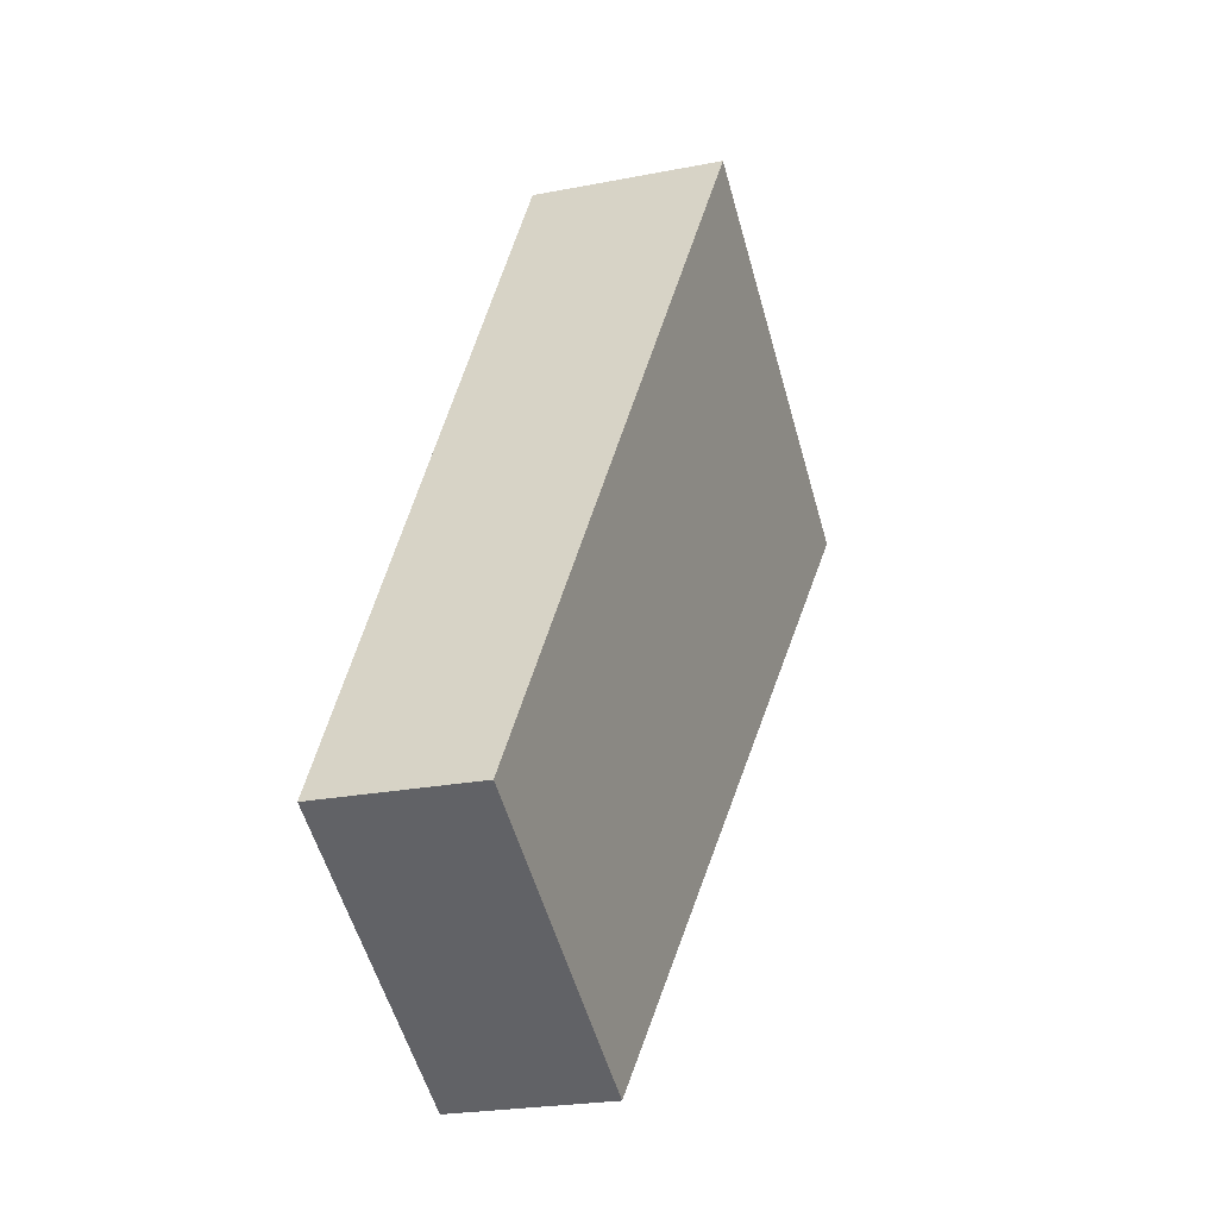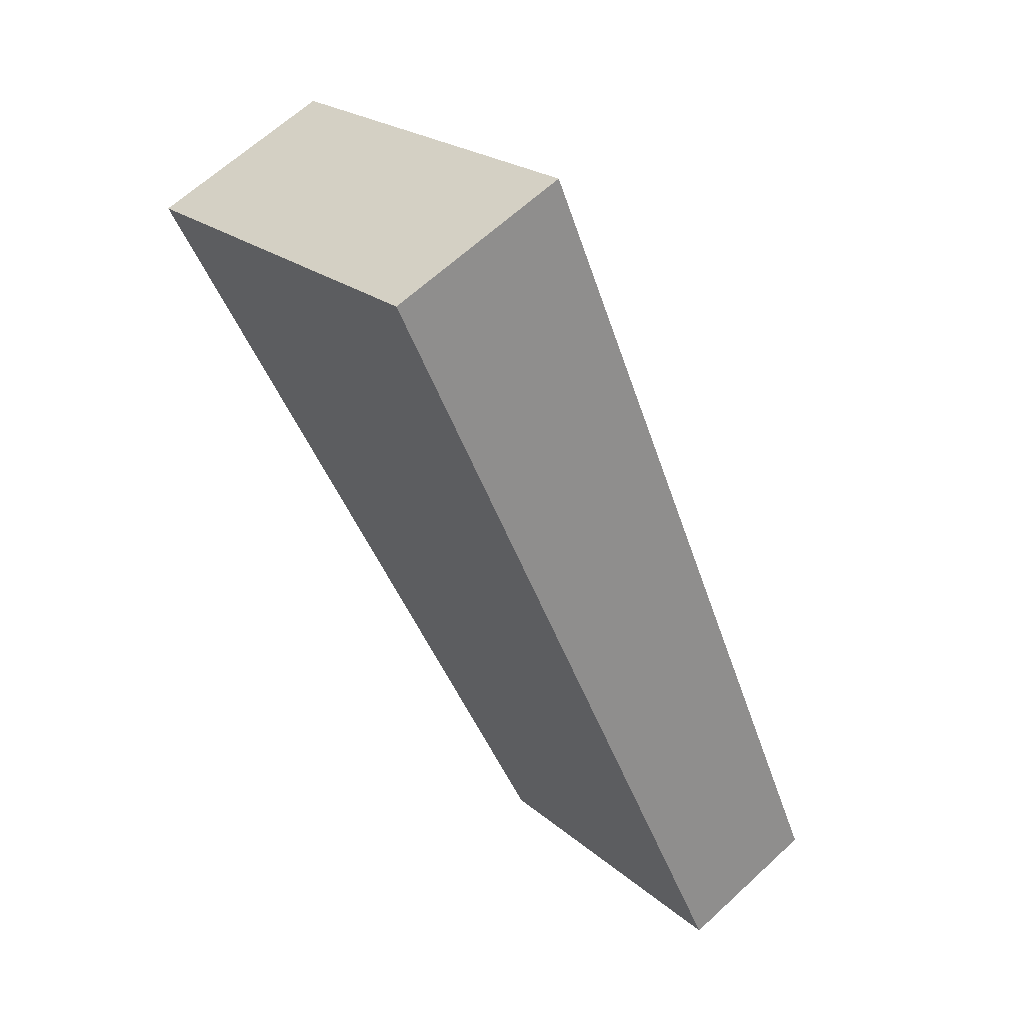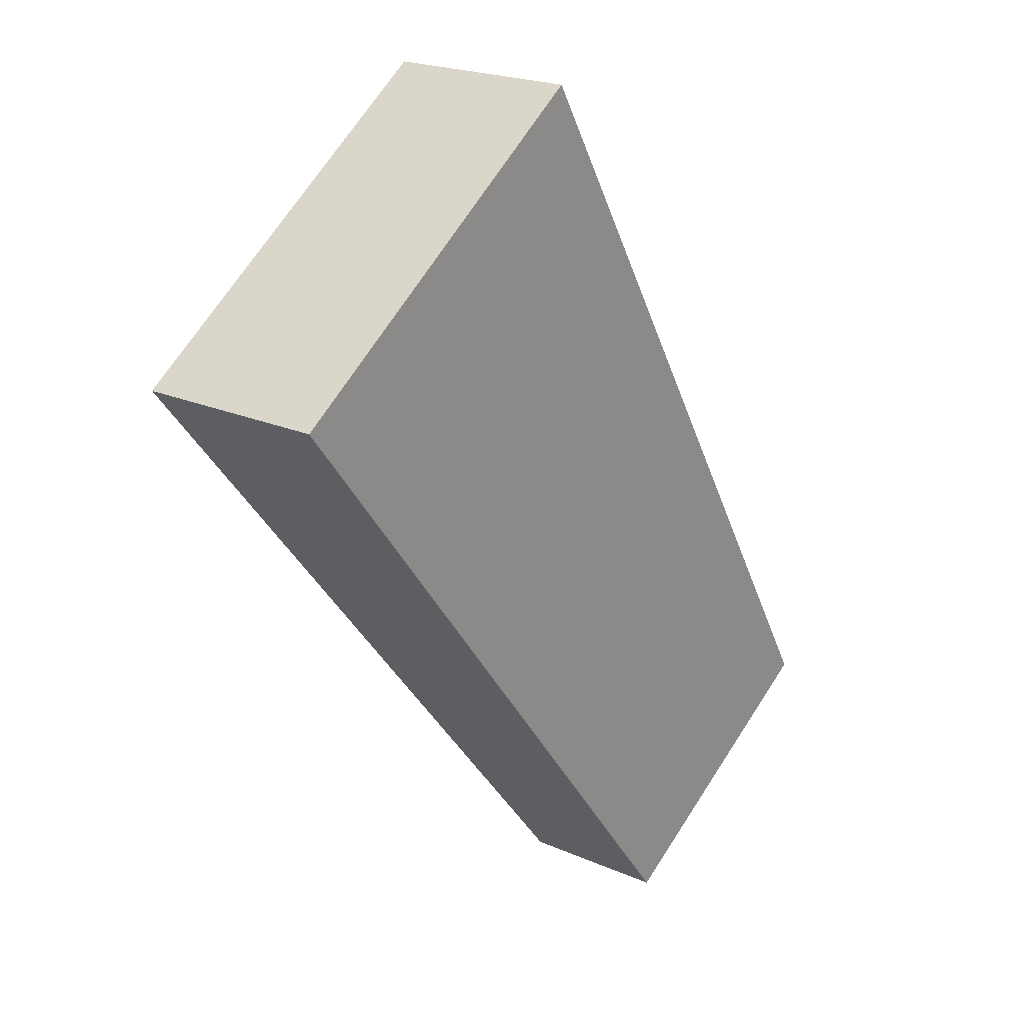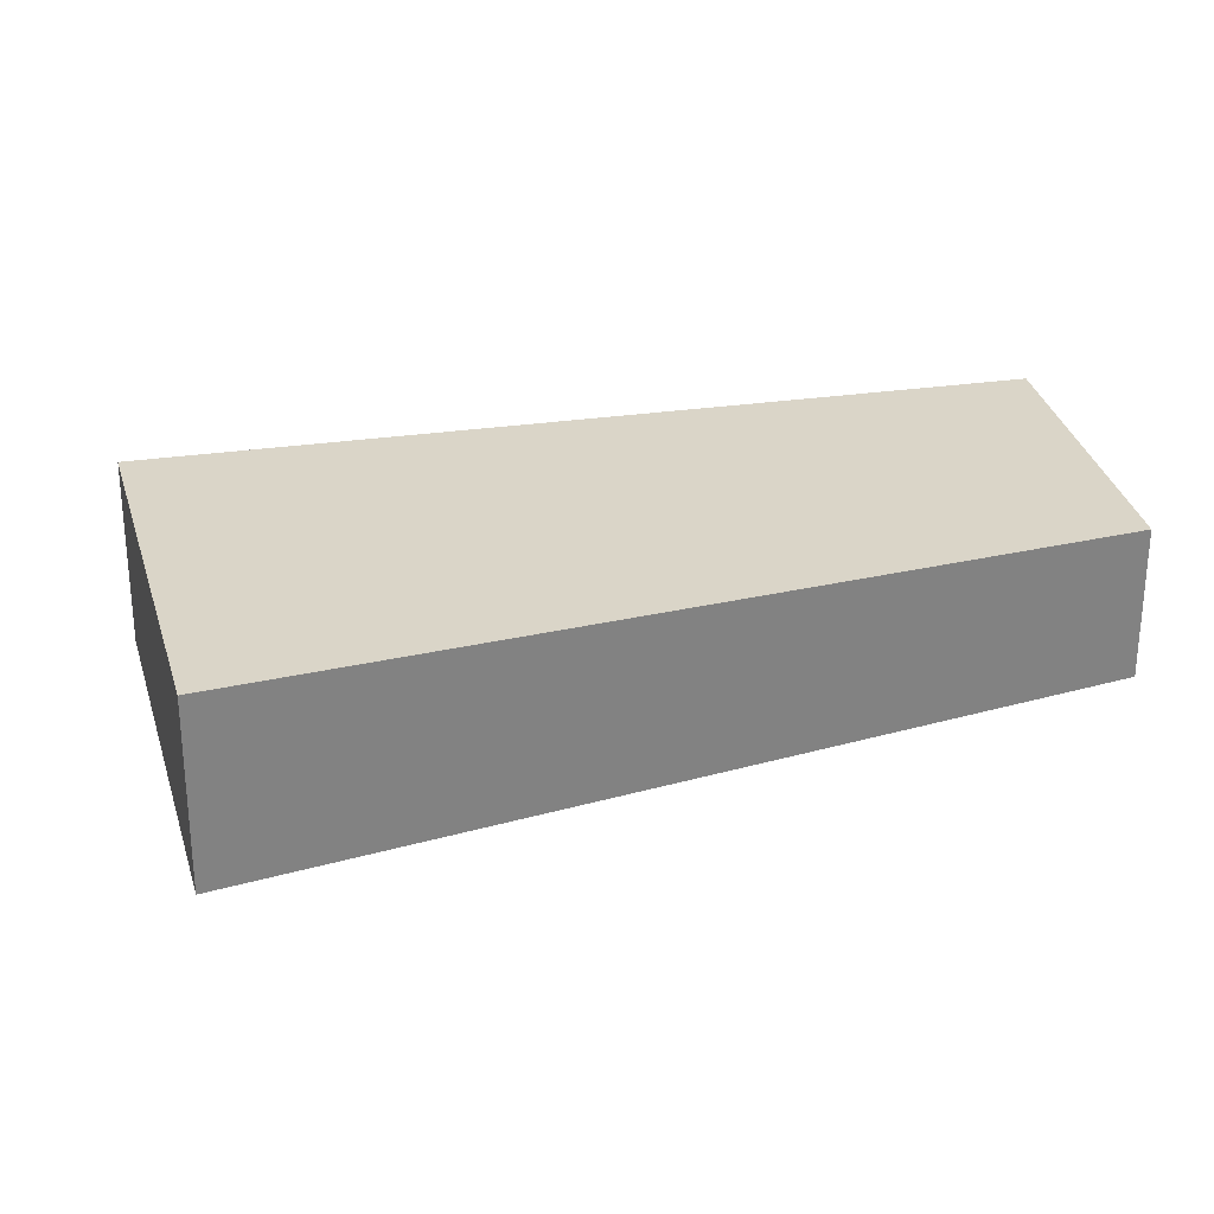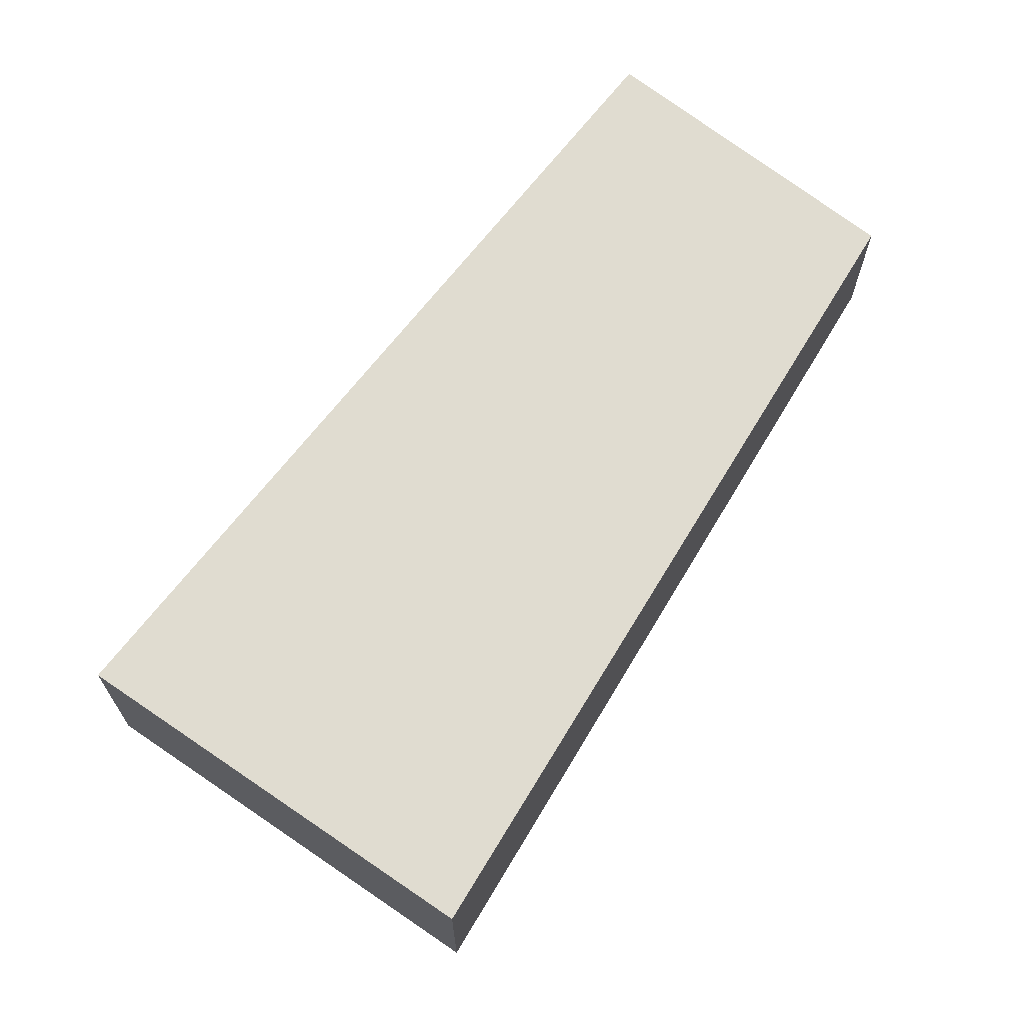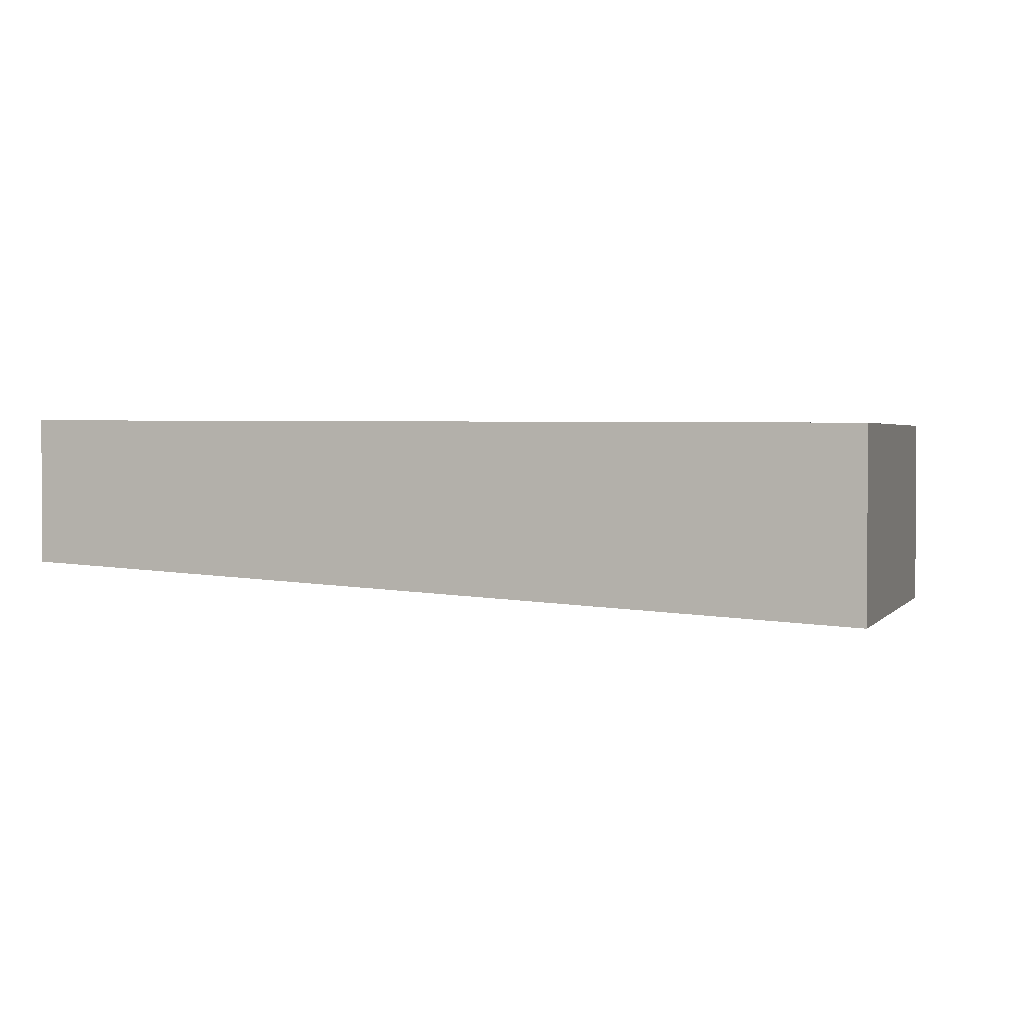
<metadata>
{"format":"obj","ext":"obj","renderer":"f3d","projection":"perspective","resolution":1024,"background":"white","views":[{"elev":-22.8,"azim":108.8,"up":"+Y"},{"elev":64.0,"azim":46.9,"up":"+Y"},{"elev":21.5,"azim":-52.2,"up":"+Y"},{"elev":29.2,"azim":-71.0,"up":"+Z"},{"elev":69.3,"azim":-111.3,"up":"+Z"},{"elev":1.8,"azim":140.4,"up":"+Z"}]}
</metadata>
<code>
g backpackQuiverCOL
v 0.03122 -0.3368 -0.2252
v -0.3986 0.223 -0.2295
v -0.105 0.4233 -0.2295
v 0.2623 -0.2001 -0.2252
v -0.3986 0.223 -0.2295
v -0.3986 0.223 -0.3865
v -0.105 0.4233 -0.3865
v -0.105 0.4233 -0.2295
v -0.3986 0.223 -0.3865
v 0.03122 -0.3368 -0.3484
v 0.2623 -0.2001 -0.3484
v -0.105 0.4233 -0.3865
v 0.03122 -0.3368 -0.3484
v 0.03122 -0.3368 -0.2252
v 0.2623 -0.2001 -0.2252
v 0.2623 -0.2001 -0.3484
v 0.2623 -0.2001 -0.2252
v -0.105 0.4233 -0.2295
v -0.105 0.4233 -0.3865
v 0.2623 -0.2001 -0.3484
v 0.03122 -0.3368 -0.3484
v -0.3986 0.223 -0.3865
v -0.3986 0.223 -0.2295
v 0.03122 -0.3368 -0.2252
g backpackQuiverCOL_0
f 3 2 1
f 4 3 1
f 7 6 5
f 8 7 5
f 11 10 9
f 12 11 9
f 15 14 13
f 16 15 13
f 19 18 17
f 20 19 17
f 23 22 21
f 24 23 21

</code>
